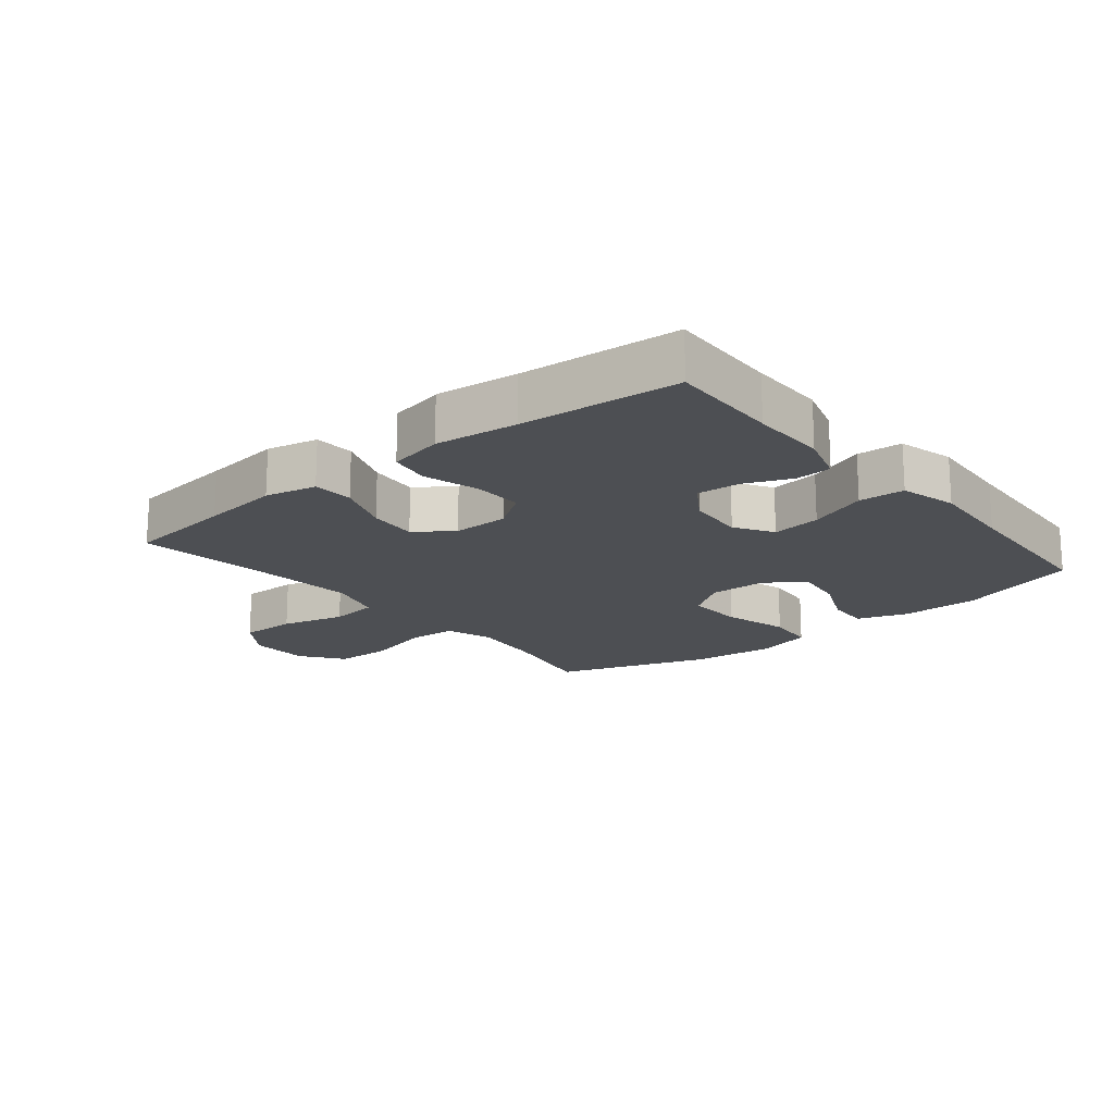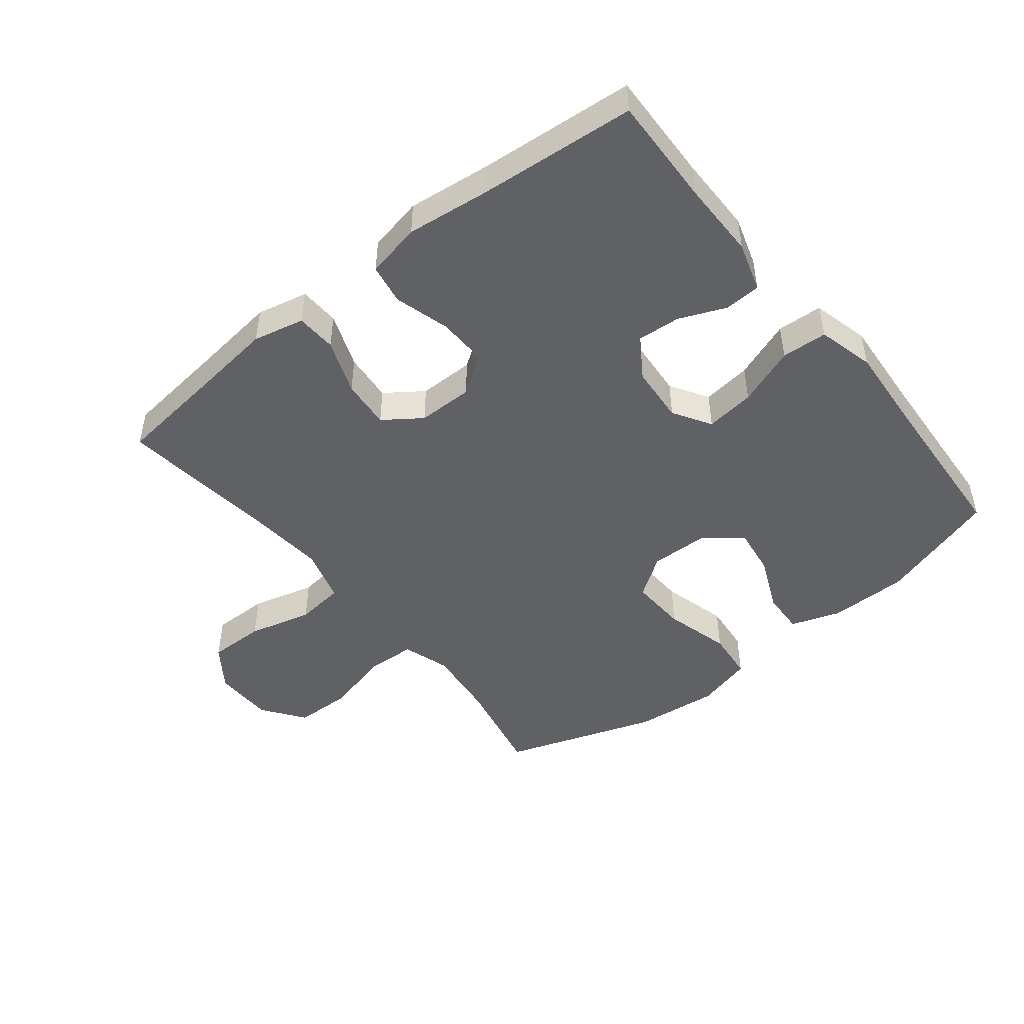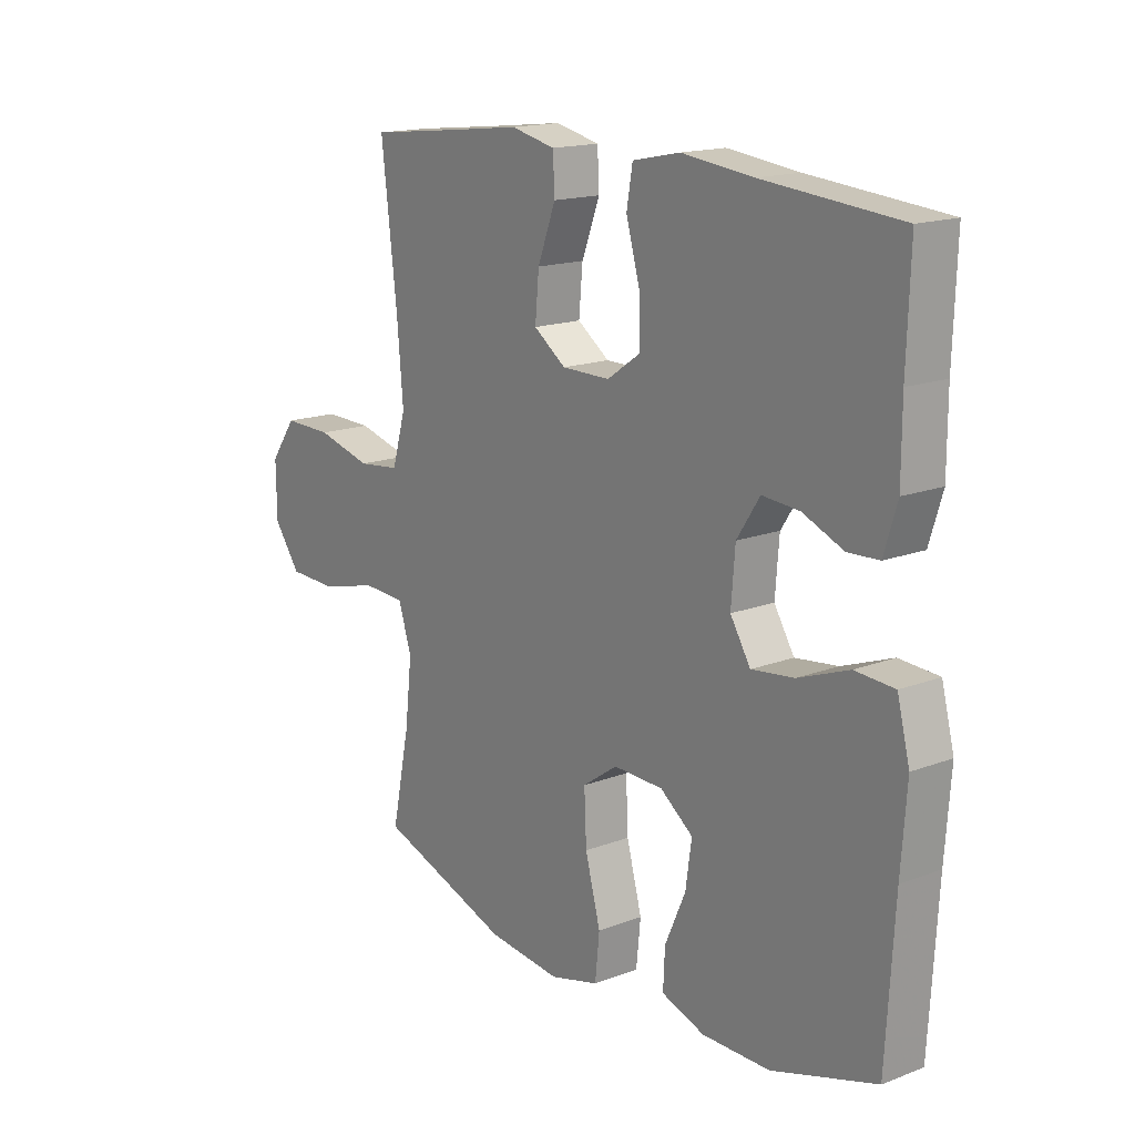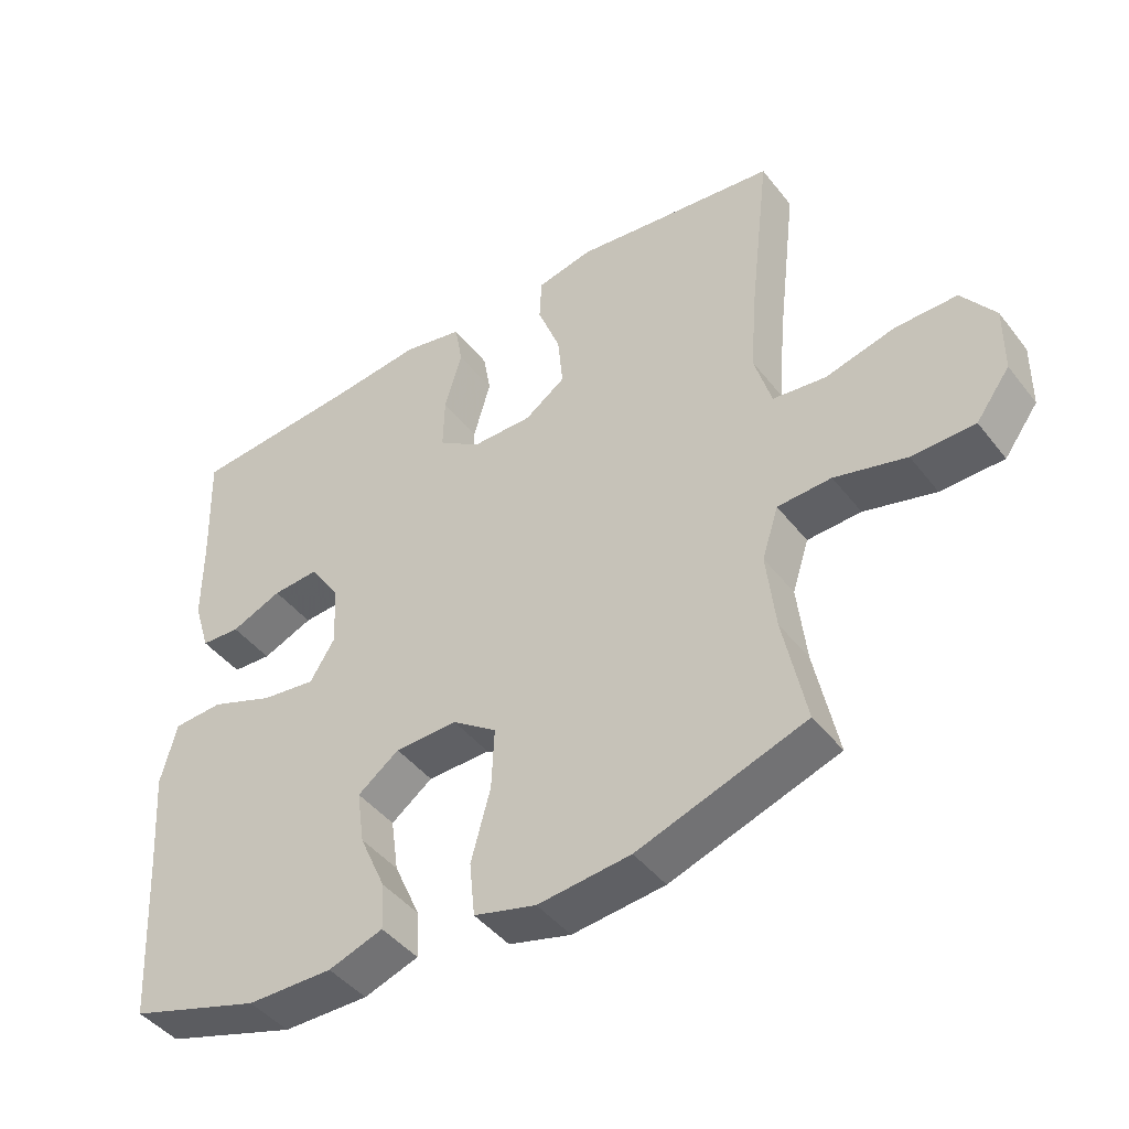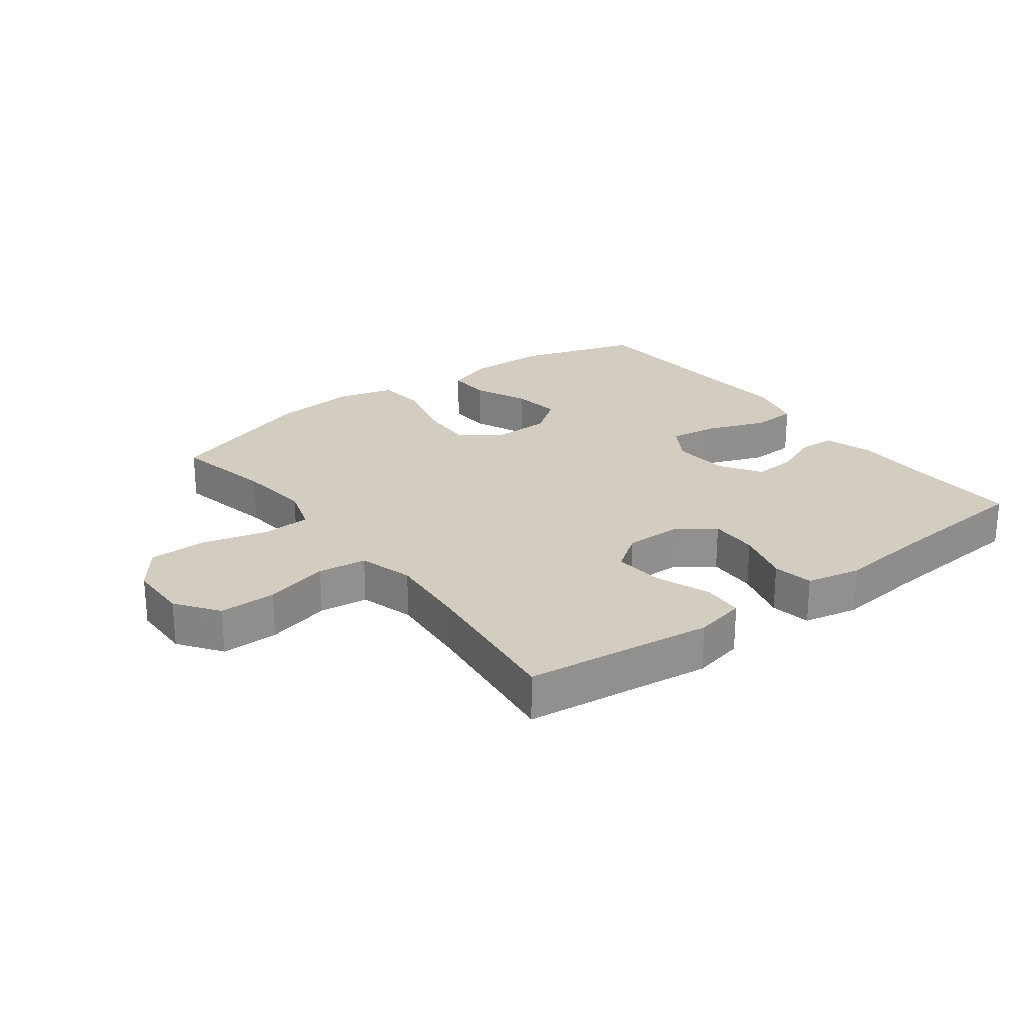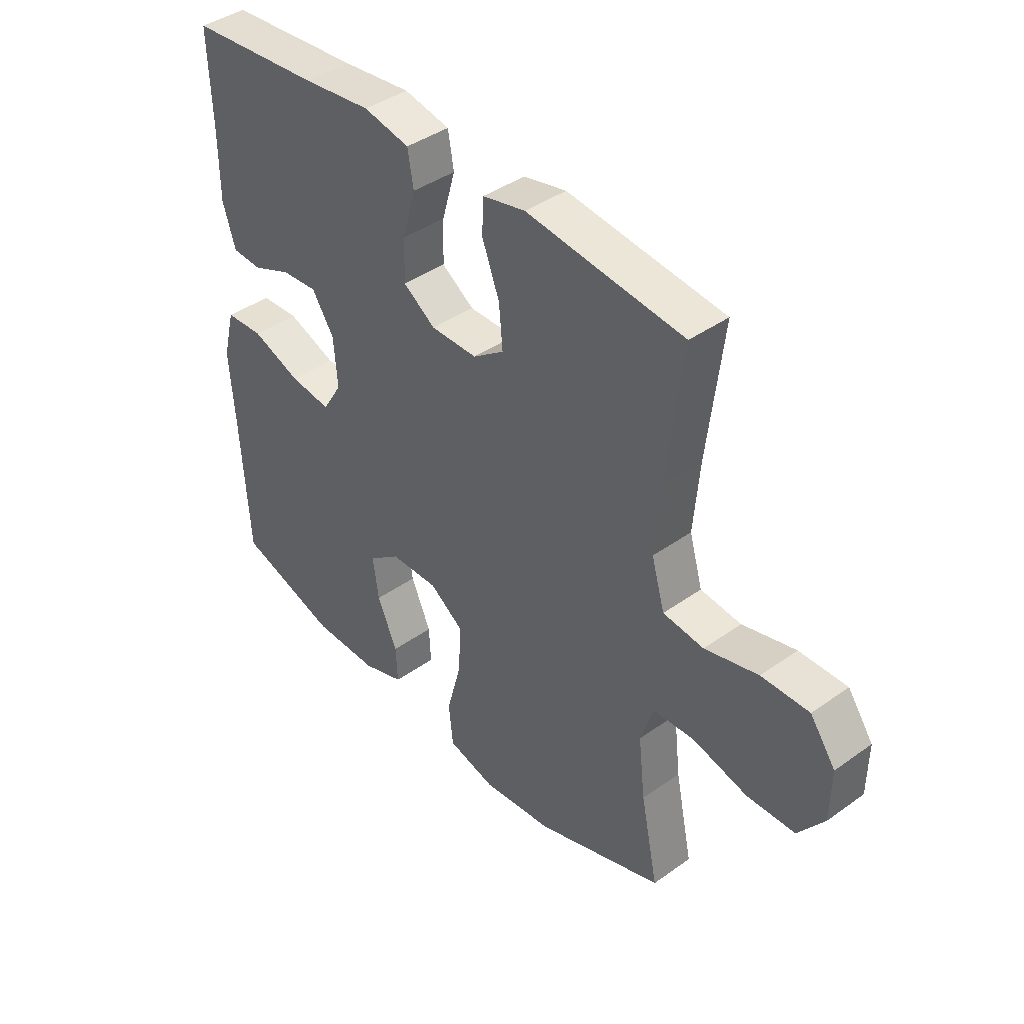
<metadata>
{"format":"obj","ext":"obj","renderer":"f3d","projection":"perspective","resolution":1024,"background":"white","views":[{"elev":-17.6,"azim":39.4,"up":"+Y"},{"elev":-47.5,"azim":38.6,"up":"+Y"},{"elev":16.4,"azim":52.2,"up":"+Z"},{"elev":-44.3,"azim":-144.8,"up":"+Z"},{"elev":24.5,"azim":-36.8,"up":"+Y"},{"elev":41.0,"azim":-131.0,"up":"+Z"}]}
</metadata>
<code>
v 0.5 0.07 0.5
v 0.494 0.07 0.324
v 0.494 0.07 0.203
v 0.47 0.07 0.125
v 0.413 0.07 0.122
v 0.339 0.07 0.153
v 0.271 0.07 0.158
v 0.229 0.07 0.094
v 0.222 0.07 0.003
v 0.259 0.07 -0.057
v 0.337 0.07 -0.047
v 0.43 0.07 -0.012
v 0.502 0.07 -0.016
v 0.525 0.07 -0.106
v 0.515 0.07 -0.244
v 0.5 0.07 -0.5
v 0.309 0.07 -0.56
v 0.185 0.07 -0.561
v 0.106 0.07 -0.534
v 0.109 0.07 -0.466
v 0.147 0.07 -0.38
v 0.158 0.07 -0.302
v 0.098 0.07 -0.257
v 0.007 0.07 -0.255
v -0.057 0.07 -0.3
v -0.053 0.07 -0.39
v -0.025 0.07 -0.494
v -0.033 0.07 -0.573
v -0.123 0.07 -0.597
v -0.257 0.07 -0.583
v -0.5 0.07 -0.5
v -0.467 0.07 -0.341
v -0.454 0.07 -0.227
v -0.478 0.07 -0.152
v -0.556 0.07 -0.148
v -0.66 0.07 -0.175
v -0.751 0.07 -0.173
v -0.8 0.07 -0.106
v -0.801 0.07 -0.01
v -0.753 0.07 0.057
v -0.663 0.07 0.056
v -0.562 0.07 0.03
v -0.485 0.07 0.039
v -0.46 0.07 0.125
v -0.471 0.07 0.254
v -0.5 0.07 0.5
v -0.327 0.07 0.52
v -0.203 0.07 0.535
v -0.122 0.07 0.517
v -0.119 0.07 0.453
v -0.152 0.07 0.366
v -0.159 0.07 0.288
v -0.1 0.07 0.246
v -0.012 0.07 0.246
v 0.049 0.07 0.288
v 0.047 0.07 0.366
v 0.022 0.07 0.454
v 0.033 0.07 0.518
v 0.12 0.07 0.536
v 0.25 0.07 0.521
v 0.5 0 0.5
v 0.494 0 0.324
v 0.494 0 0.203
v 0.47 0 0.125
v 0.413 0 0.122
v 0.339 0 0.153
v 0.271 0 0.158
v 0.229 0 0.094
v 0.222 0 0.003
v 0.259 0 -0.057
v 0.337 0 -0.047
v 0.43 0 -0.012
v 0.502 0 -0.016
v 0.525 0 -0.106
v 0.515 0 -0.244
v 0.5 0 -0.5
v 0.309 0 -0.56
v 0.185 0 -0.561
v 0.106 0 -0.534
v 0.109 0 -0.466
v 0.147 0 -0.38
v 0.158 0 -0.302
v 0.098 0 -0.257
v 0.007 0 -0.255
v -0.057 0 -0.3
v -0.053 0 -0.39
v -0.025 0 -0.494
v -0.033 0 -0.573
v -0.123 0 -0.597
v -0.257 0 -0.583
v -0.5 0 -0.5
v -0.467 0 -0.341
v -0.454 0 -0.227
v -0.478 0 -0.152
v -0.556 0 -0.148
v -0.66 0 -0.175
v -0.751 0 -0.173
v -0.8 0 -0.106
v -0.801 0 -0.01
v -0.753 0 0.057
v -0.663 0 0.056
v -0.562 0 0.03
v -0.485 0 0.039
v -0.46 0 0.125
v -0.471 0 0.254
v -0.5 0 0.5
v -0.327 0 0.52
v -0.203 0 0.535
v -0.122 0 0.517
v -0.119 0 0.453
v -0.152 0 0.366
v -0.159 0 0.288
v -0.1 0 0.246
v -0.012 0 0.246
v 0.049 0 0.288
v 0.047 0 0.366
v 0.022 0 0.454
v 0.033 0 0.518
v 0.12 0 0.536
v 0.25 0 0.521
f 57 58 59 60
f 56 57 60 1
f 55 56 1 2
f 54 55 2 3
f 53 54 3
f 48 49 50 51
f 47 48 51 52
f 45 46 47 52
f 44 45 52 53
f 39 40 41 42
f 39 42 43
f 38 39 43
f 35 36 37 38
f 34 35 38 43
f 33 34 43 44
f 29 30 31 32
f 29 32 33
f 26 27 28 29
f 25 26 29 33
f 24 25 33 44
f 18 19 20 21
f 18 21 22
f 15 16 17 18
f 15 18 22
f 14 15 22 23
f 11 12 13 14
f 10 11 14 23
f 3 4 5 6
f 3 6 7
f 53 3 7
f 44 53 7 8
f 24 44 8 9
f 9 10 23 24
f 120 119 118 117
f 61 120 117 116
f 62 61 116 115
f 63 62 115 114
f 63 114 113
f 111 110 109 108
f 112 111 108 107
f 112 107 106 105
f 113 112 105 104
f 102 101 100 99
f 103 102 99
f 103 99 98
f 98 97 96 95
f 103 98 95 94
f 104 103 94 93
f 92 91 90 89
f 93 92 89
f 89 88 87 86
f 93 89 86 85
f 104 93 85 84
f 81 80 79 78
f 82 81 78
f 78 77 76 75
f 82 78 75
f 83 82 75 74
f 74 73 72 71
f 83 74 71 70
f 66 65 64 63
f 67 66 63
f 67 63 113
f 68 67 113 104
f 69 68 104 84
f 84 83 70 69
f 1 61 62 2
f 2 62 63 3
f 3 63 64 4
f 4 64 65 5
f 5 65 66 6
f 6 66 67 7
f 7 67 68 8
f 8 68 69 9
f 9 69 70 10
f 10 70 71 11
f 11 71 72 12
f 12 72 73 13
f 13 73 74 14
f 14 74 75 15
f 15 75 76 16
f 16 76 77 17
f 17 77 78 18
f 18 78 79 19
f 19 79 80 20
f 20 80 81 21
f 21 81 82 22
f 22 82 83 23
f 23 83 84 24
f 24 84 85 25
f 25 85 86 26
f 26 86 87 27
f 27 87 88 28
f 28 88 89 29
f 29 89 90 30
f 30 90 91 31
f 31 91 92 32
f 32 92 93 33
f 33 93 94 34
f 34 94 95 35
f 35 95 96 36
f 36 96 97 37
f 37 97 98 38
f 38 98 99 39
f 39 99 100 40
f 40 100 101 41
f 41 101 102 42
f 42 102 103 43
f 43 103 104 44
f 44 104 105 45
f 45 105 106 46
f 46 106 107 47
f 47 107 108 48
f 48 108 109 49
f 49 109 110 50
f 50 110 111 51
f 51 111 112 52
f 52 112 113 53
f 53 113 114 54
f 54 114 115 55
f 55 115 116 56
f 56 116 117 57
f 57 117 118 58
f 58 118 119 59
f 59 119 120 60
f 60 120 61 1

</code>
